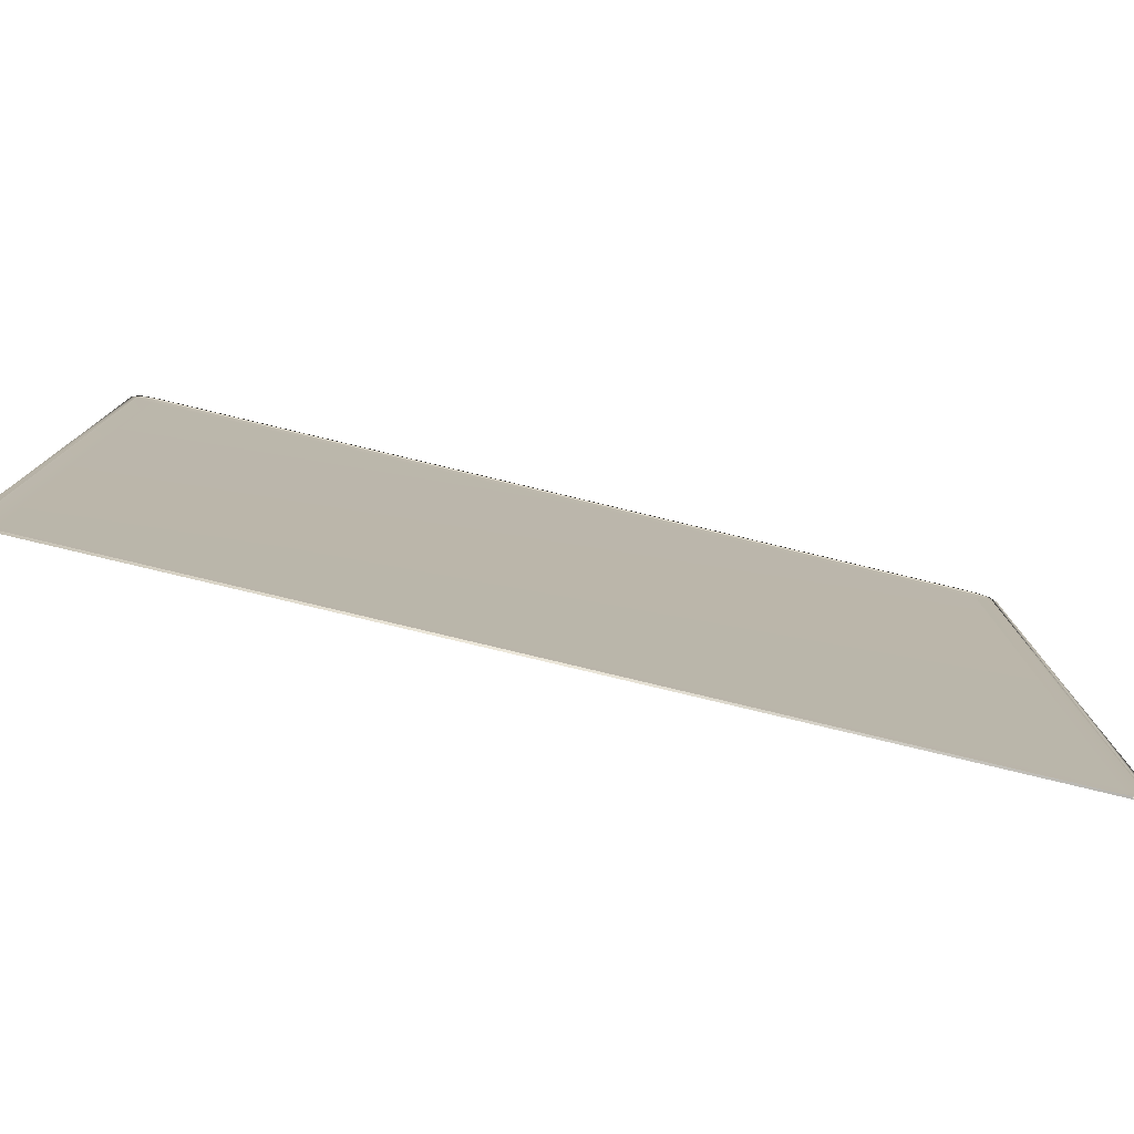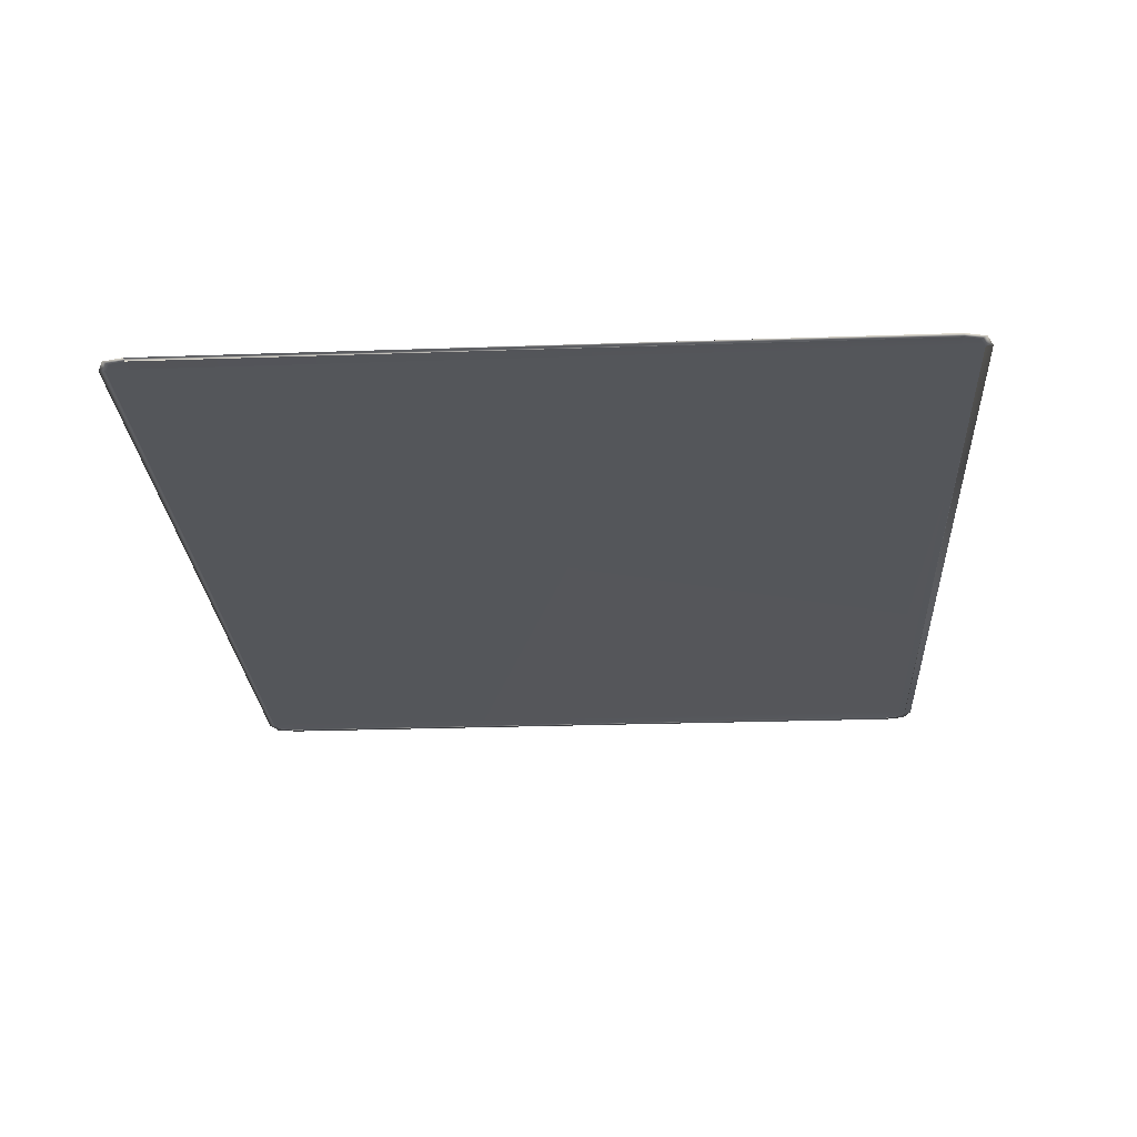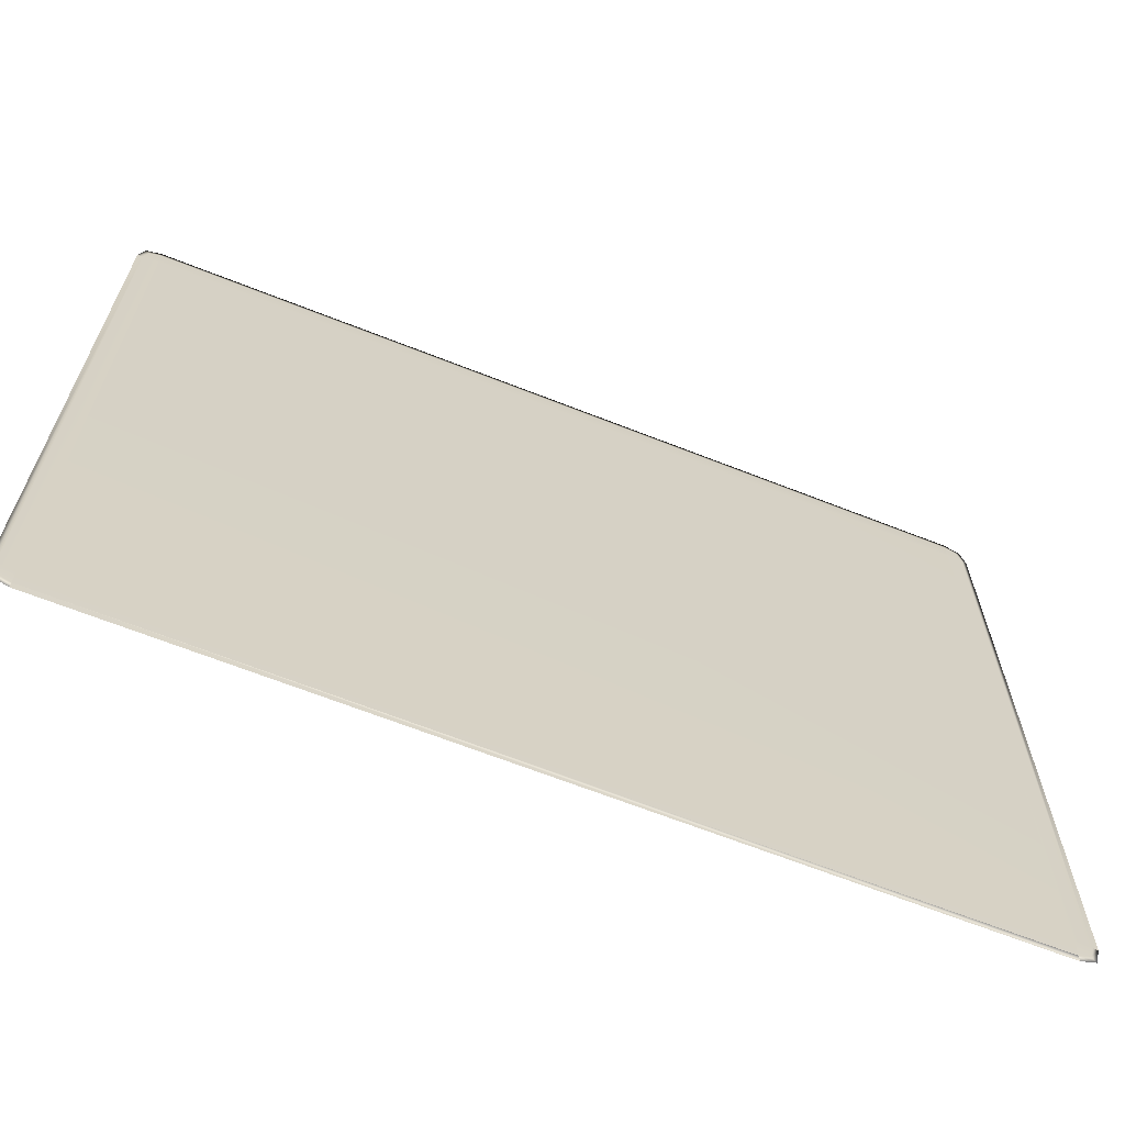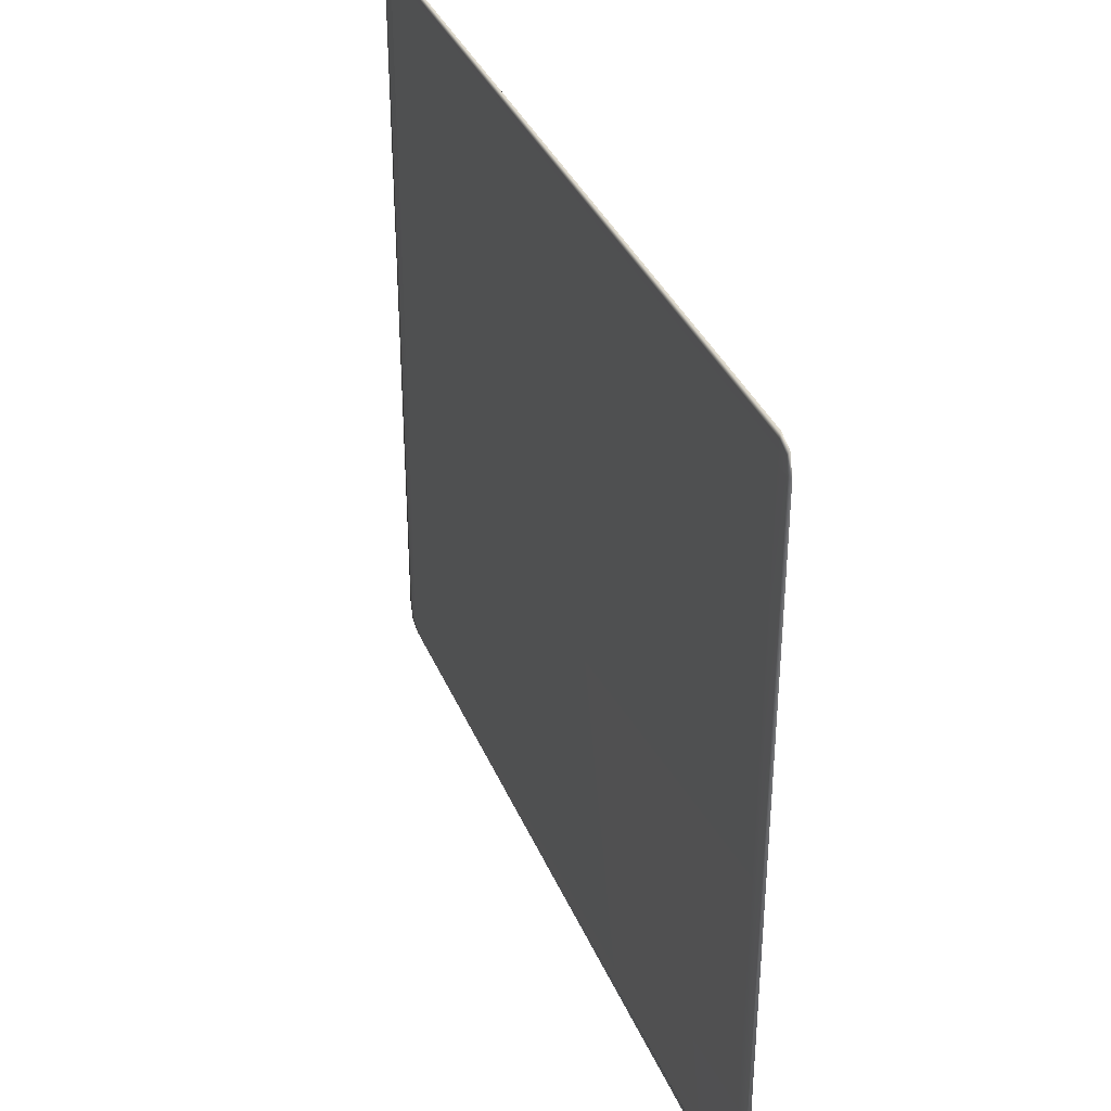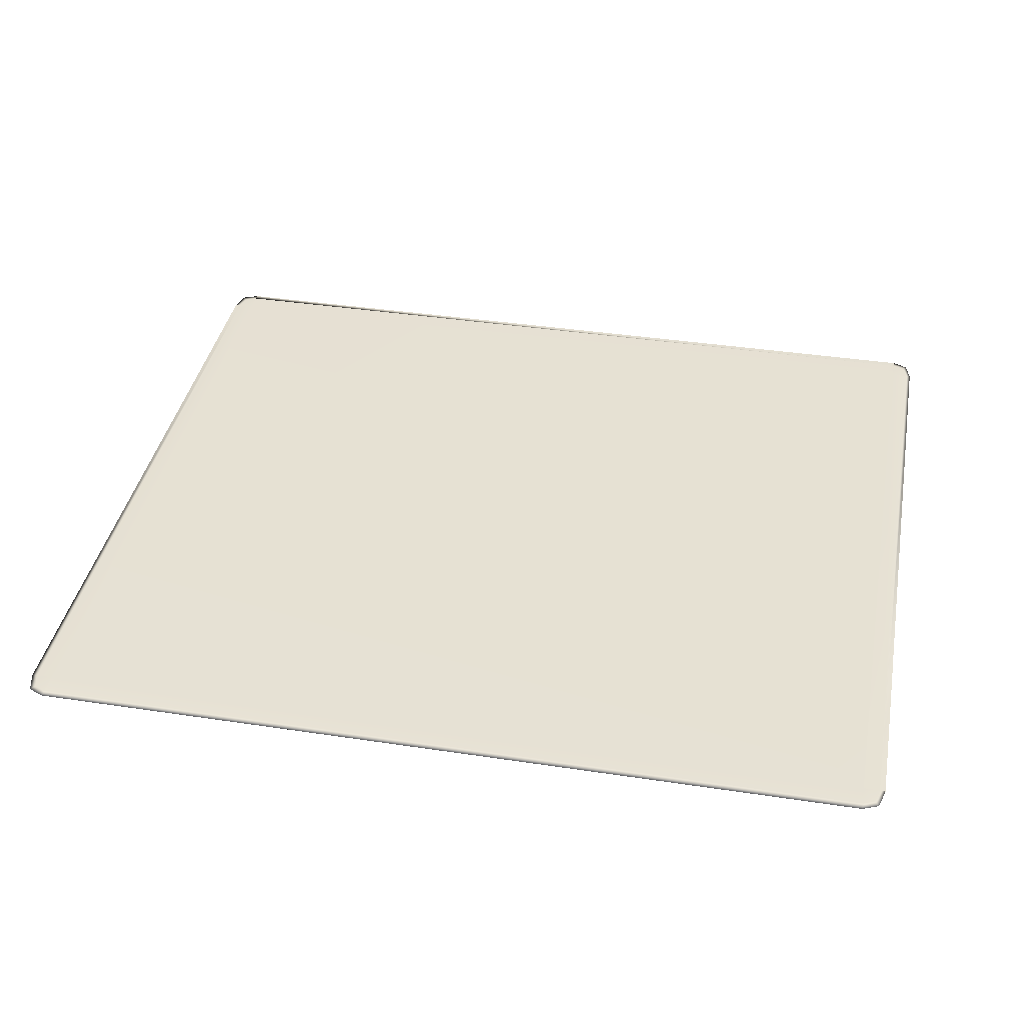
<metadata>
{"format":"obj","ext":"obj","renderer":"f3d","projection":"perspective","resolution":1024,"background":"white","views":[{"elev":-79.4,"azim":-13.5,"up":"+Z"},{"elev":-25.7,"azim":93.2,"up":"+Y"},{"elev":-65.8,"azim":158.3,"up":"+Z"},{"elev":36.0,"azim":-110.9,"up":"+Z"},{"elev":38.8,"azim":10.8,"up":"+Y"}]}
</metadata>
<code>
v  -3.994 0.0156 3.43
v  -4.145 0.0136 3.43
v  -4.106 0.0121 3.574
v  -3.994 0.0136 3.624
v  -3.994 0.0156 -3.43
v  -4.145 0.0136 -3.43
v  -4.145 0.0078 3.624
v  -4.106 0.0035 3.574
v  -3.994 0.0019 3.624
v  -3.994 0.0078 3.688
v  4.195 0.0078 3.43
v  4.145 0.0078 3.624
v  4.106 0.0035 3.574
v  4.145 0.0019 3.43
v  4.145 0.0019 -3.43
v  4.195 0.0078 -3.43
v  4.145 0.0136 -3.43
v  4.145 0.0136 3.43
v  4.106 0.0121 3.574
v  -4.145 0.0078 -3.624
v  -3.994 0.0078 -3.688
v  -3.994 0.0019 -3.624
v  -4.106 0.0035 -3.574
v  -3.994 0.0136 -3.624
v  -4.106 0.0121 -3.574
v  -4.145 0.0019 3.43
v  -4.195 0.0078 3.43
v  -4.195 0.0078 -3.43
v  -4.145 0.0019 -3.43
v  4.106 0.0035 -3.574
v  4.145 0.0078 -3.624
v  4.106 0.0121 -3.574
v  3.994 0.0136 3.624
v  3.994 0.0156 3.43
v  3.994 0.0156 -3.43
v  3.994 0.0136 -3.624
v  3.994 0.0019 -3.624
v  3.994 0.0078 -3.688
v  3.994 0.0078 3.688
v  3.994 0.0019 3.624
g rug
f 1 2 3 4
f 1 5 6 2
f 7 8 9 10
f 4 3 7 10
f 11 12 13 14
f 15 16 11 14
f 16 17 18 11
f 19 12 11 18
f 20 21 22 23
f 24 21 20 25
f 26 27 28 29
f 27 26 8 7
f 3 2 27 7
f 27 2 6 28
f 25 6 5 24
f 28 20 23 29
f 25 20 28 6
f 30 31 16 15
f 32 17 16 31
f 33 34 1 4
f 34 33 19 18
f 18 17 35 34
f 34 35 5 1
f 36 24 5 35
f 32 36 35 17
f 31 30 37 38
f 22 21 38 37
f 21 24 36 38
f 36 32 31 38
f 33 4 10 39
f 40 39 10 9
f 12 39 40 13
f 12 19 33 39

</code>
